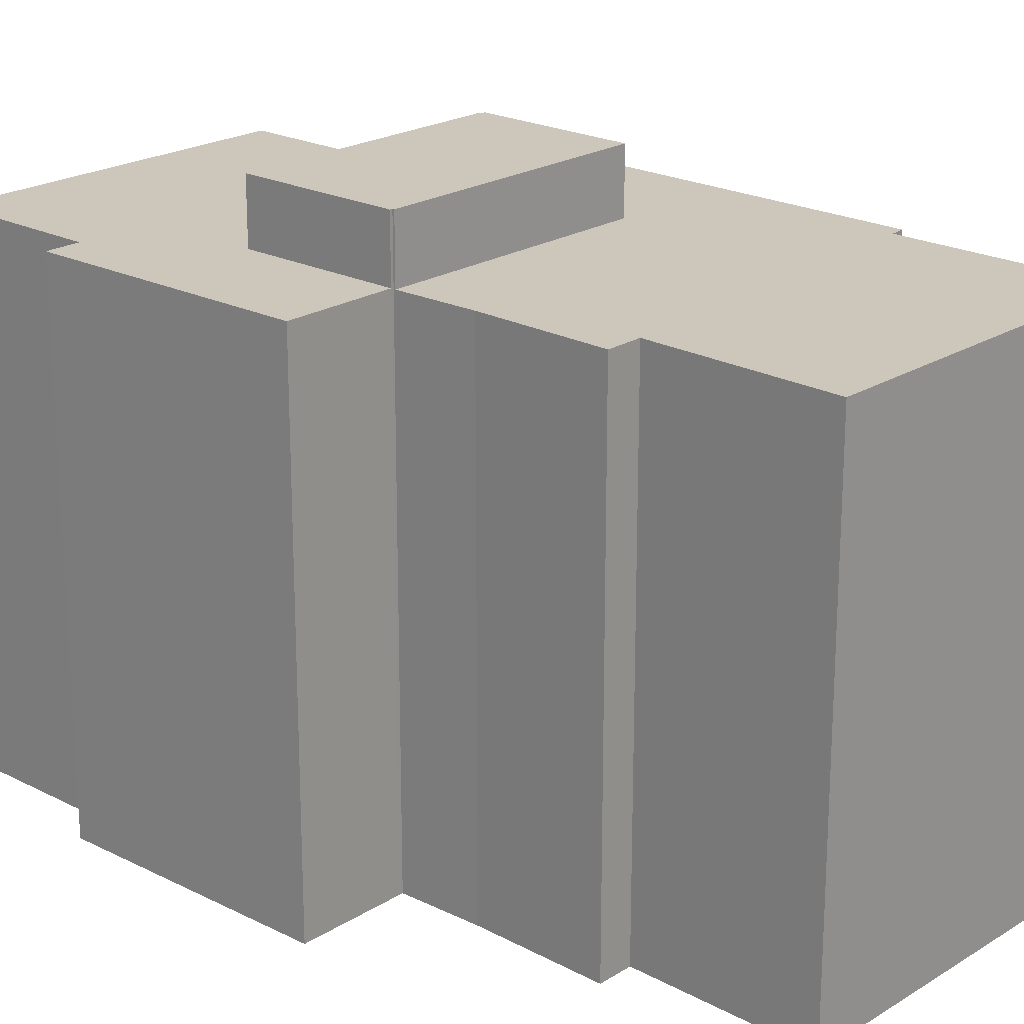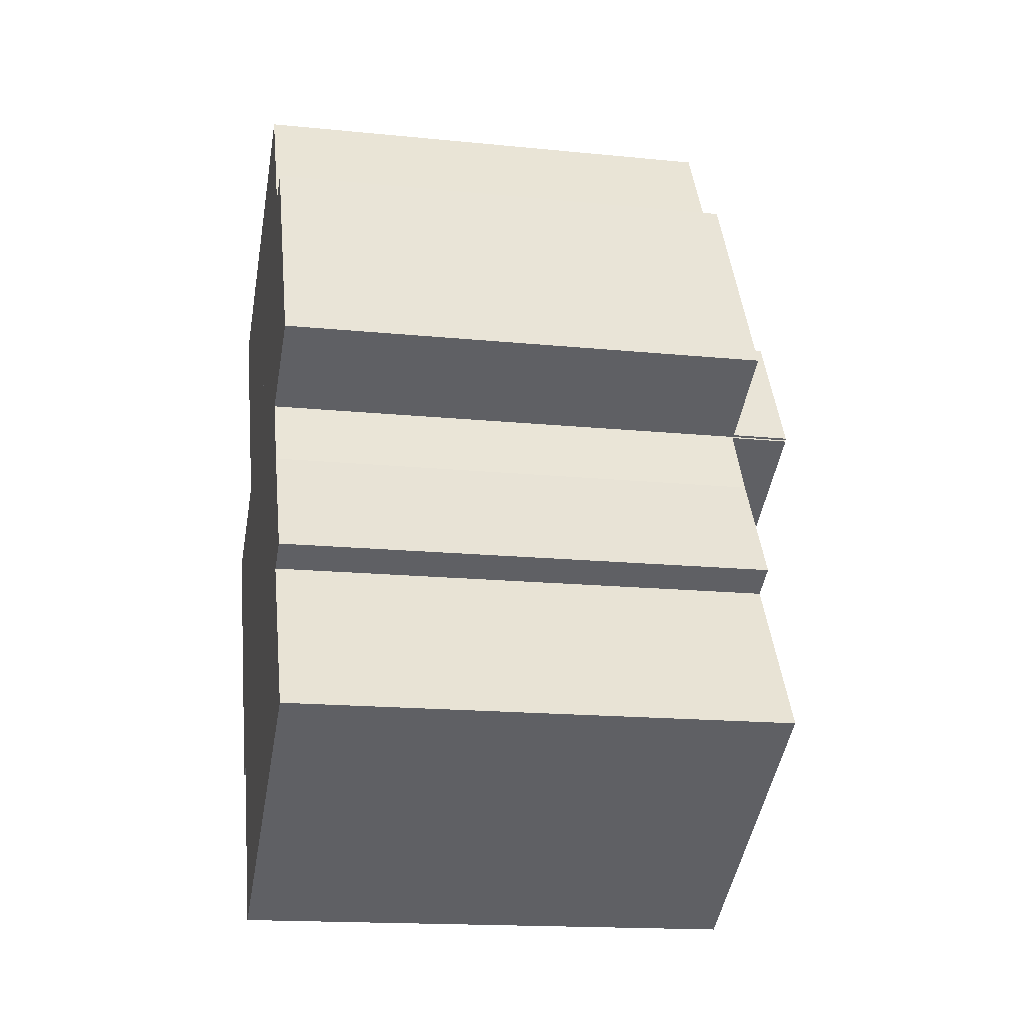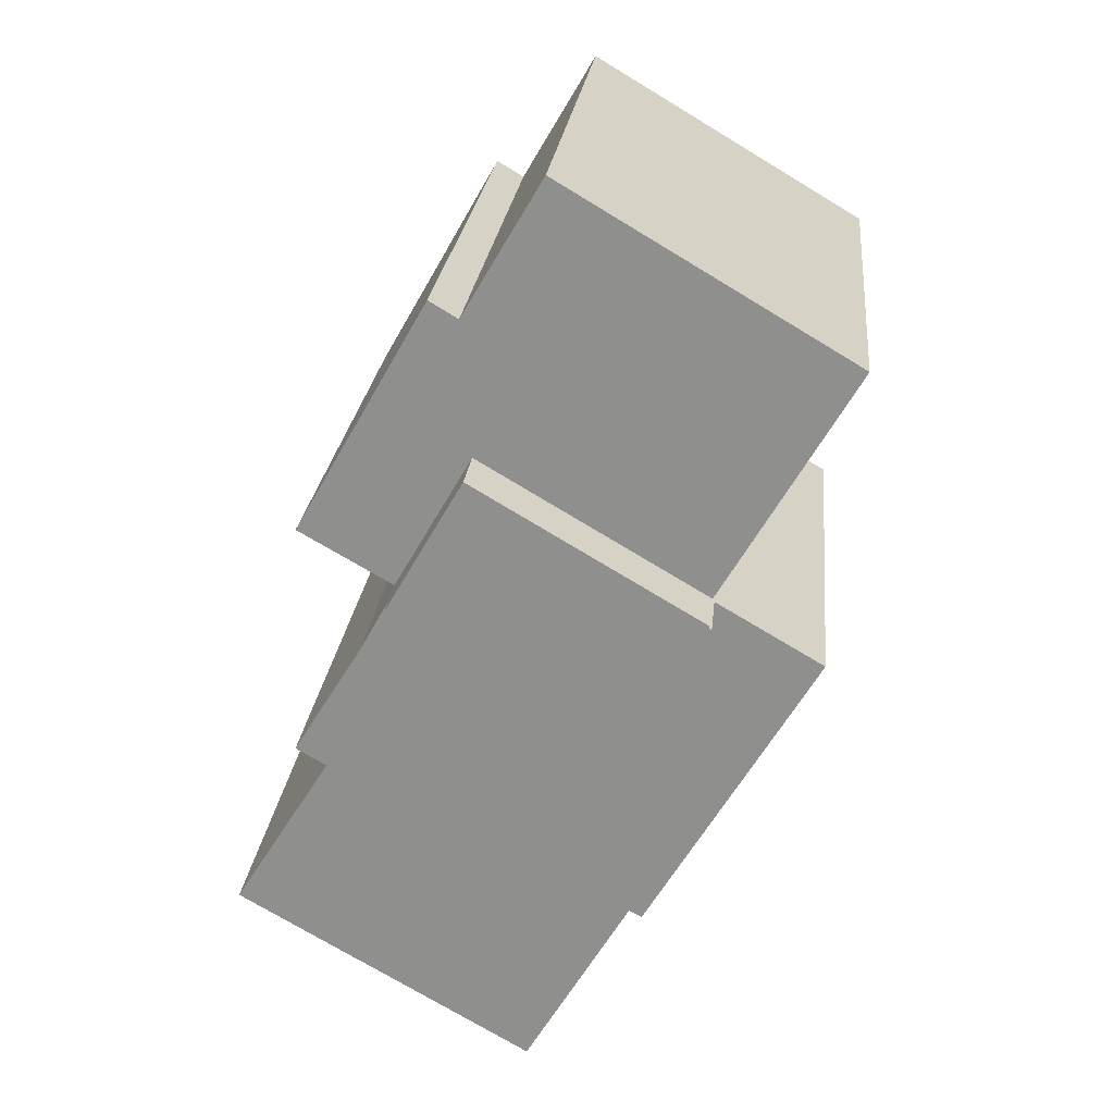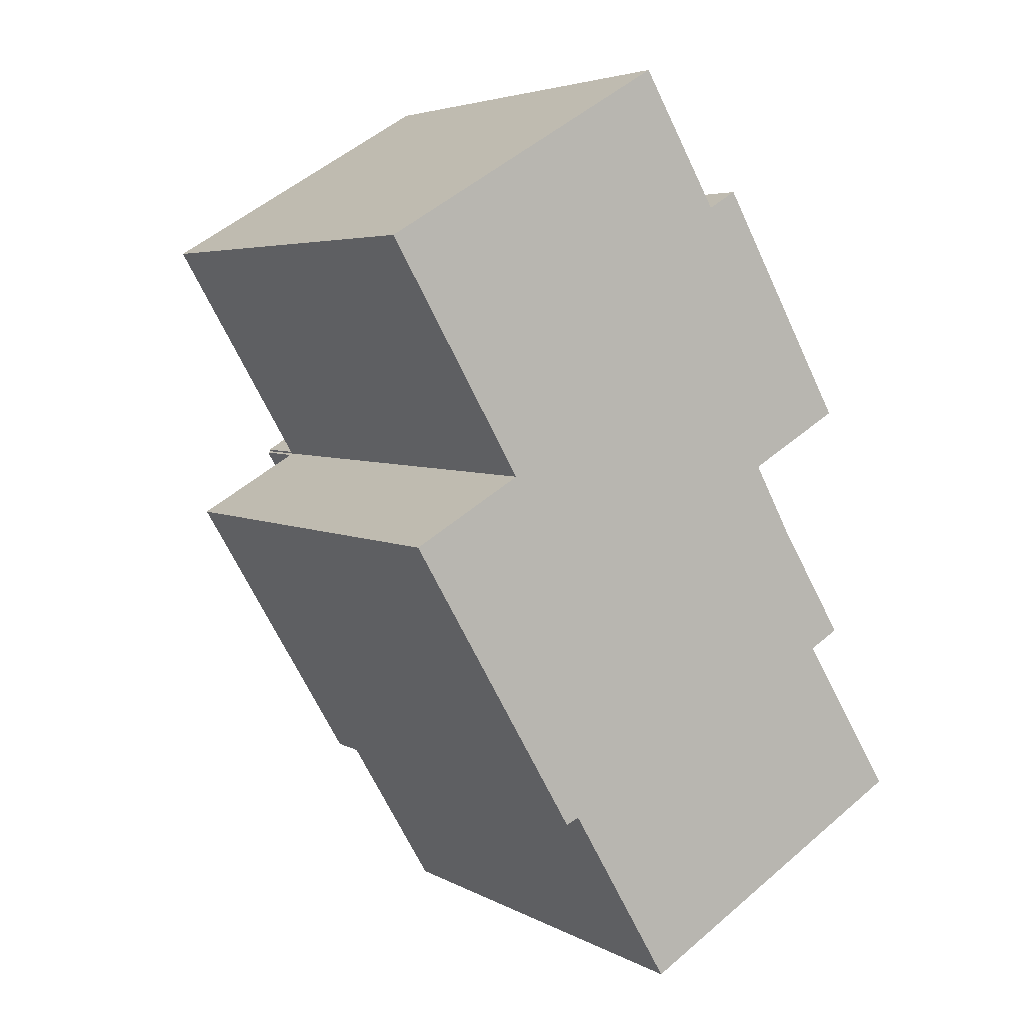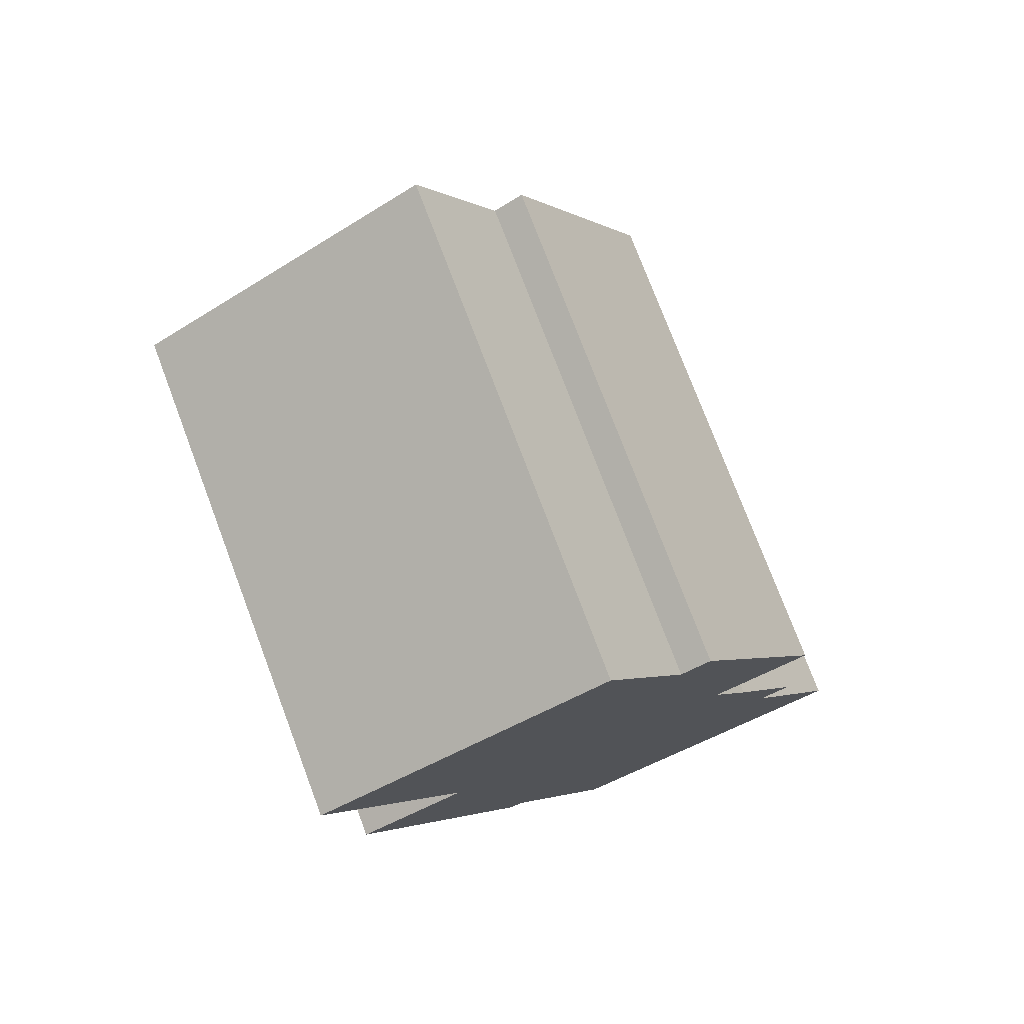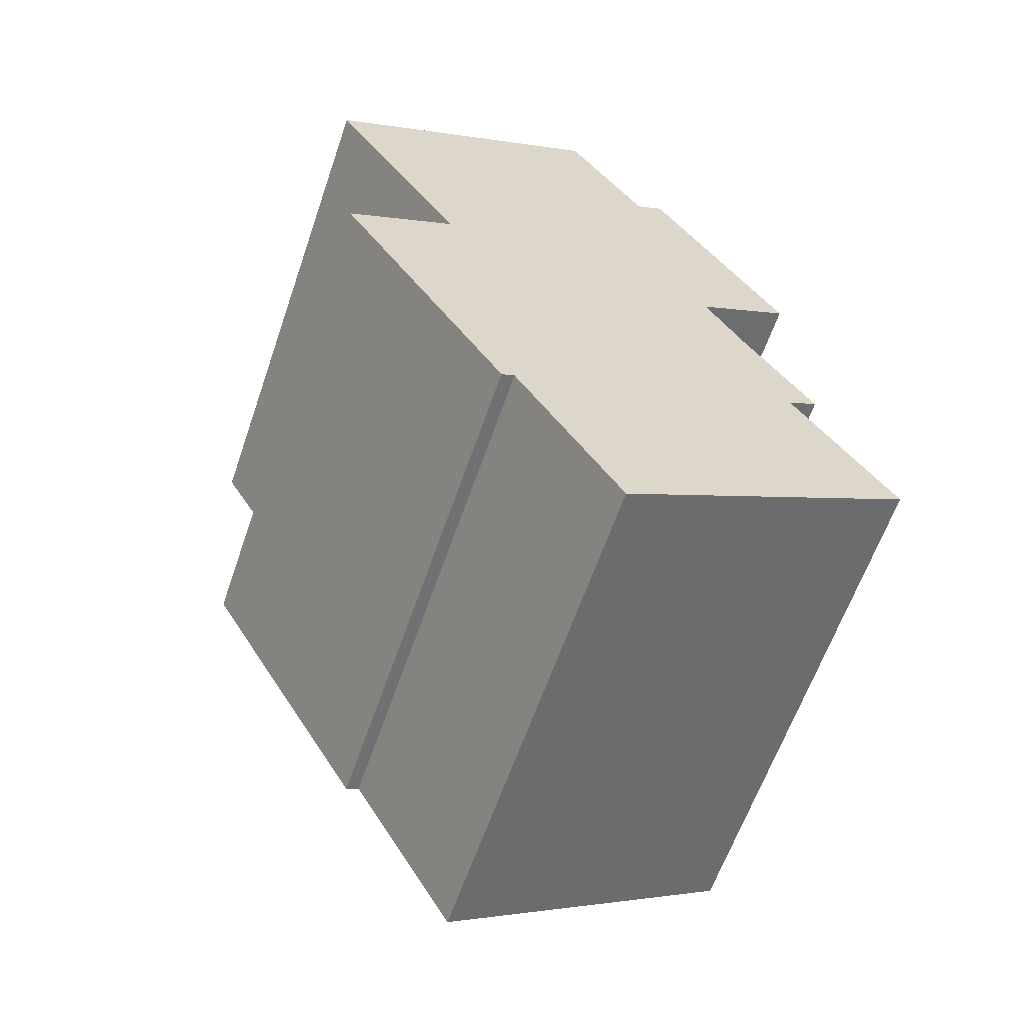
<metadata>
{"format":"obj","ext":"obj","renderer":"f3d","projection":"perspective","resolution":1024,"background":"white","views":[{"elev":21.4,"azim":102.1,"up":"+Y"},{"elev":-16.7,"azim":78.5,"up":"+Z"},{"elev":23.9,"azim":-174.2,"up":"+Z"},{"elev":4.6,"azim":-31.4,"up":"+Z"},{"elev":76.1,"azim":-20.7,"up":"+Z"},{"elev":-62.0,"azim":-19.0,"up":"+Z"}]}
</metadata>
<code>
v  4.503 19.33 -7.944
v  4.598 19.33 -7.889
v  7.12 19.33 -12.41
v  14.78 19.33 -7.868
v  14.81 19.33 -7.924
v  12.24 19.33 -3.284
v  4.559 19.33 -7.822
v  14.86 19.33 -7.823
v  4.503 4.864e-16 -7.944
v  4.598 4.831e-16 -7.889
v  4.559 4.79e-16 -7.822
v  12.24 2.011e-16 -3.284
v  7.12 7.597e-16 -12.41
v  14.86 4.79e-16 -7.823
v  14.78 4.818e-16 -7.868
v  14.81 4.852e-16 -7.924
v  2.595 17.28 -4.453
v  12.24 17.28 -3.284
v  4.559 17.28 -7.822
v  0 17.28 1.058e-15
v  2.405 17.28 1.42
v  4.202 17.28 2.481
v  7.731 17.28 4.565
v  9.898 17.28 5.845
v  12.59 17.28 1.268
v  18.02 17.28 -6.005
v  14.86 17.28 -7.823
v  13.56 17.28 1.849
v  15.41 17.28 -1.412
v  9.898 -3.579e-16 5.845
v  12.59 -7.764e-17 1.268
v  13.56 -1.132e-16 1.849
v  18.02 3.677e-16 -6.005
v  15.41 8.646e-17 -1.412
v  0 0 0
v  2.405 -8.695e-17 1.42
v  4.202 -1.519e-16 2.481
v  7.731 -2.795e-16 4.565
v  2.595 2.727e-16 -4.453
v  18.41 17.24 -14.04
v  17.38 17.24 -14.63
v  16.11 17.24 -10.28
v  4.503 17.24 -7.944
v  3.477 17.24 -14.53
v  0.862 17.24 -10.08
v  6.651 17.24 -19.93
v  7.12 17.24 -12.41
v  7.096 17.24 -19.72
v  14.81 17.24 -7.924
v  10.64 17.24 -25.79
v  13.87 17.24 -23.91
v  20.67 17.24 -19.94
v  15.92 17.24 -9.939
v  16.11 6.294e-16 -10.28
v  15.92 6.086e-16 -9.939
v  18.41 8.595e-16 -14.04
v  17.38 8.96e-16 -14.63
v  20.67 1.221e-15 -19.94
v  10.64 1.579e-15 -25.79
v  13.87 1.464e-15 -23.91
v  7.096 1.207e-15 -19.72
v  6.651 1.221e-15 -19.93
v  0.862 6.171e-16 -10.08
v  3.477 8.898e-16 -14.53
g defaultobject
f 1 2 3
f 3 4 5
f 4 3 6
f 6 3 2
f 6 2 7
f 6 8 4
f 9 2 1
f 2 9 10
f 11 6 7
f 6 11 12
f 10 7 2
f 7 10 11
f 13 1 3
f 1 13 9
f 12 8 6
f 8 12 14
f 15 5 4
f 5 15 16
f 14 4 8
f 4 14 15
f 16 3 5
f 3 16 13
f 11 14 12
f 14 11 10
f 14 10 9
f 14 9 15
f 15 9 13
f 15 13 16
f 17 18 19
f 18 17 20
f 18 20 21
f 18 21 22
f 18 22 23
f 24 25 23
f 18 26 27
f 26 18 23
f 26 23 25
f 26 25 28
f 26 28 29
f 30 25 24
f 25 30 31
f 32 29 28
f 29 32 26
f 26 32 33
f 33 32 34
f 31 28 25
f 28 31 32
f 35 21 20
f 21 35 22
f 22 35 23
f 23 35 24
f 24 35 30
f 30 35 36
f 30 36 37
f 30 37 38
f 33 27 26
f 27 33 14
f 12 19 18
f 19 12 11
f 14 18 27
f 18 14 12
f 11 17 19
f 17 11 20
f 20 11 35
f 35 11 39
f 39 36 35
f 36 39 37
f 37 39 11
f 37 11 38
f 38 11 12
f 38 12 30
f 30 12 31
f 31 12 32
f 32 12 14
f 32 14 34
f 34 14 33
f 40 41 42
f 43 44 45
f 44 43 46
f 46 43 47
f 46 47 48
f 48 47 49
f 48 49 50
f 50 49 51
f 51 49 41
f 51 41 52
f 41 49 53
f 41 53 42
f 16 53 49
f 53 16 42
f 42 16 54
f 54 16 55
f 54 40 42
f 40 54 56
f 57 52 41
f 52 57 58
f 9 47 43
f 47 9 13
f 56 41 40
f 41 56 57
f 58 51 52
f 51 58 50
f 50 58 59
f 59 58 60
f 61 46 48
f 46 61 62
f 59 48 50
f 48 59 61
f 62 44 46
f 44 62 45
f 45 62 63
f 63 62 64
f 63 43 45
f 43 63 9
f 13 49 47
f 49 13 16
f 58 57 60
f 64 9 63
f 9 64 13
f 13 64 62
f 13 62 16
f 16 62 61
f 16 61 59
f 16 59 55
f 55 59 60
f 55 60 54
f 54 60 57
f 54 57 56

</code>
